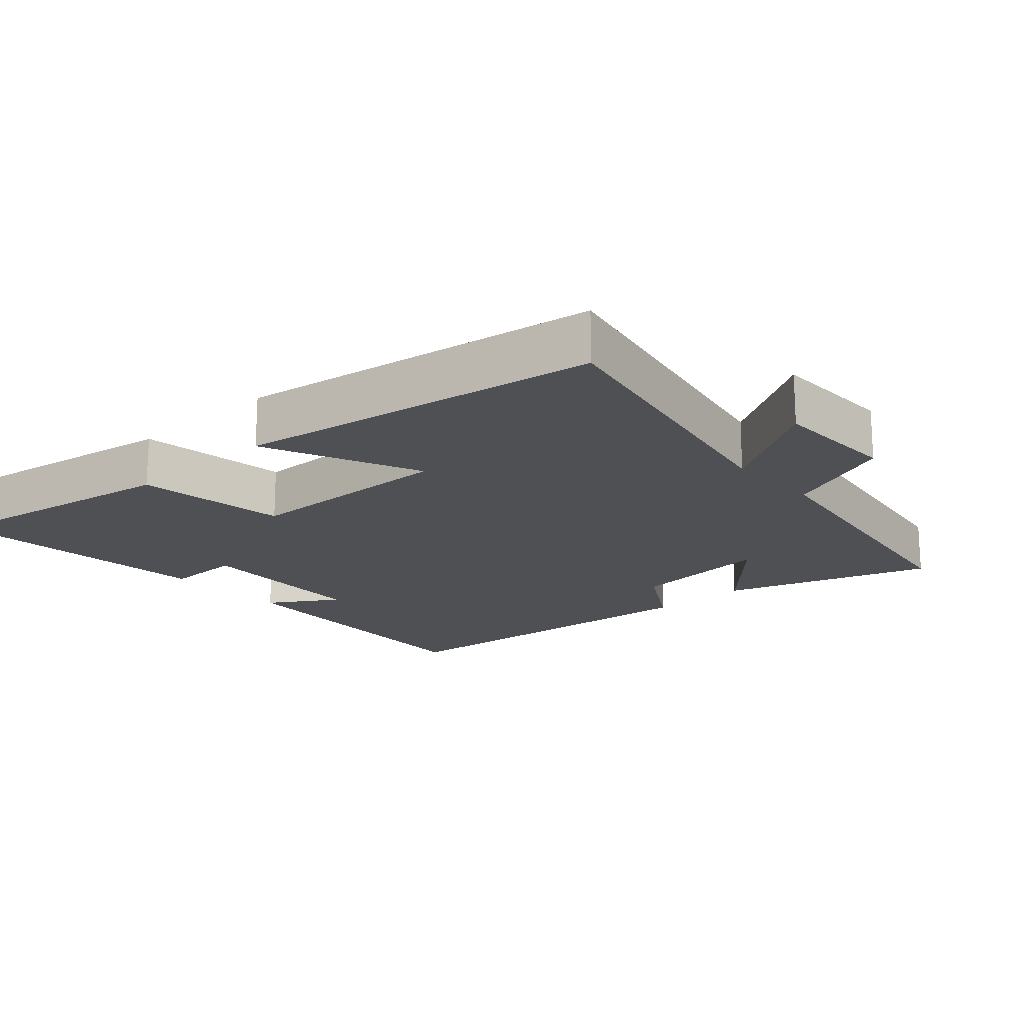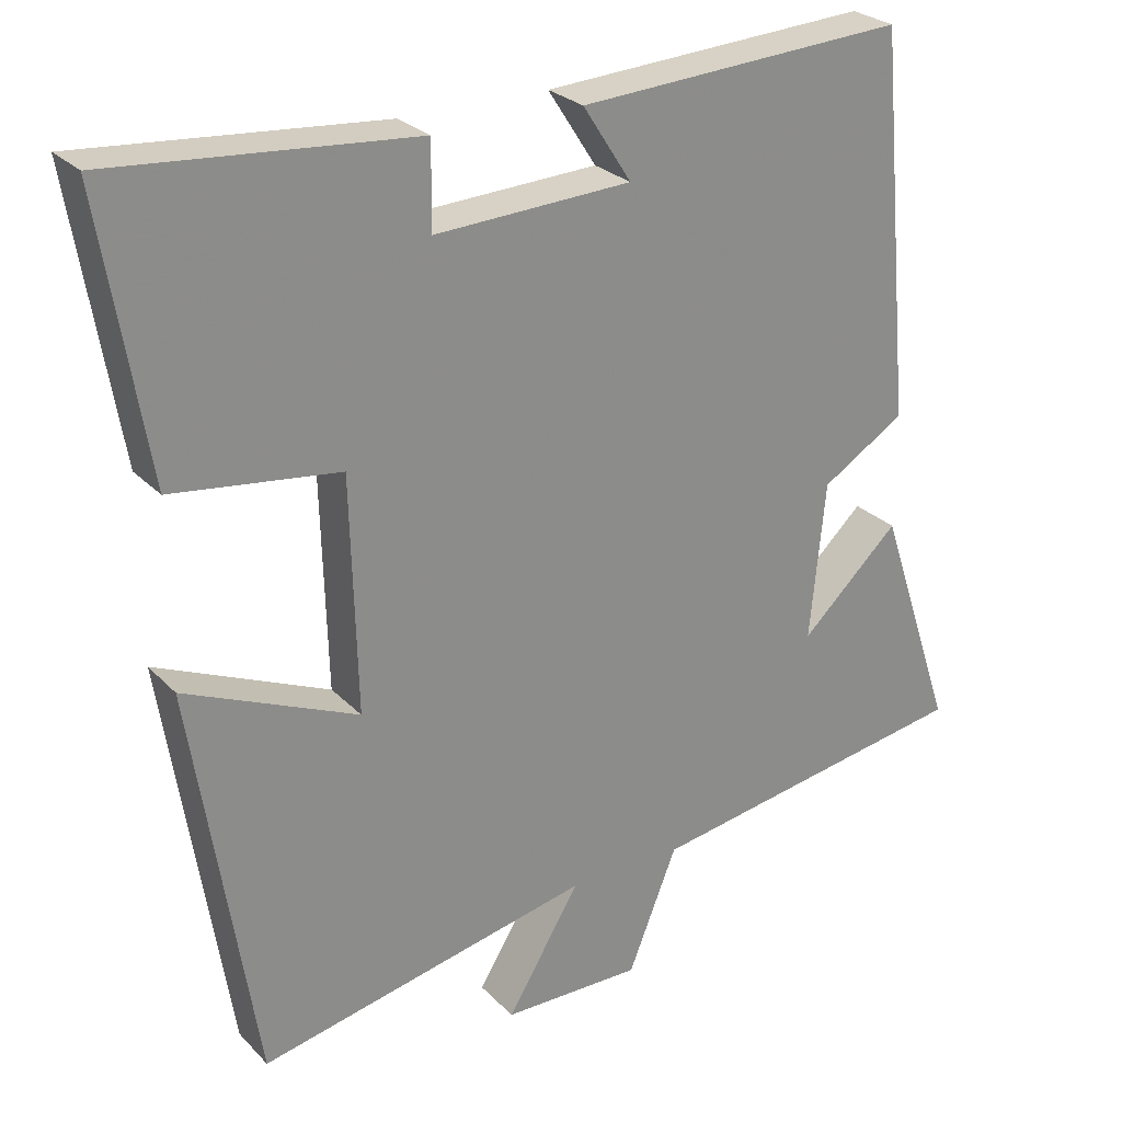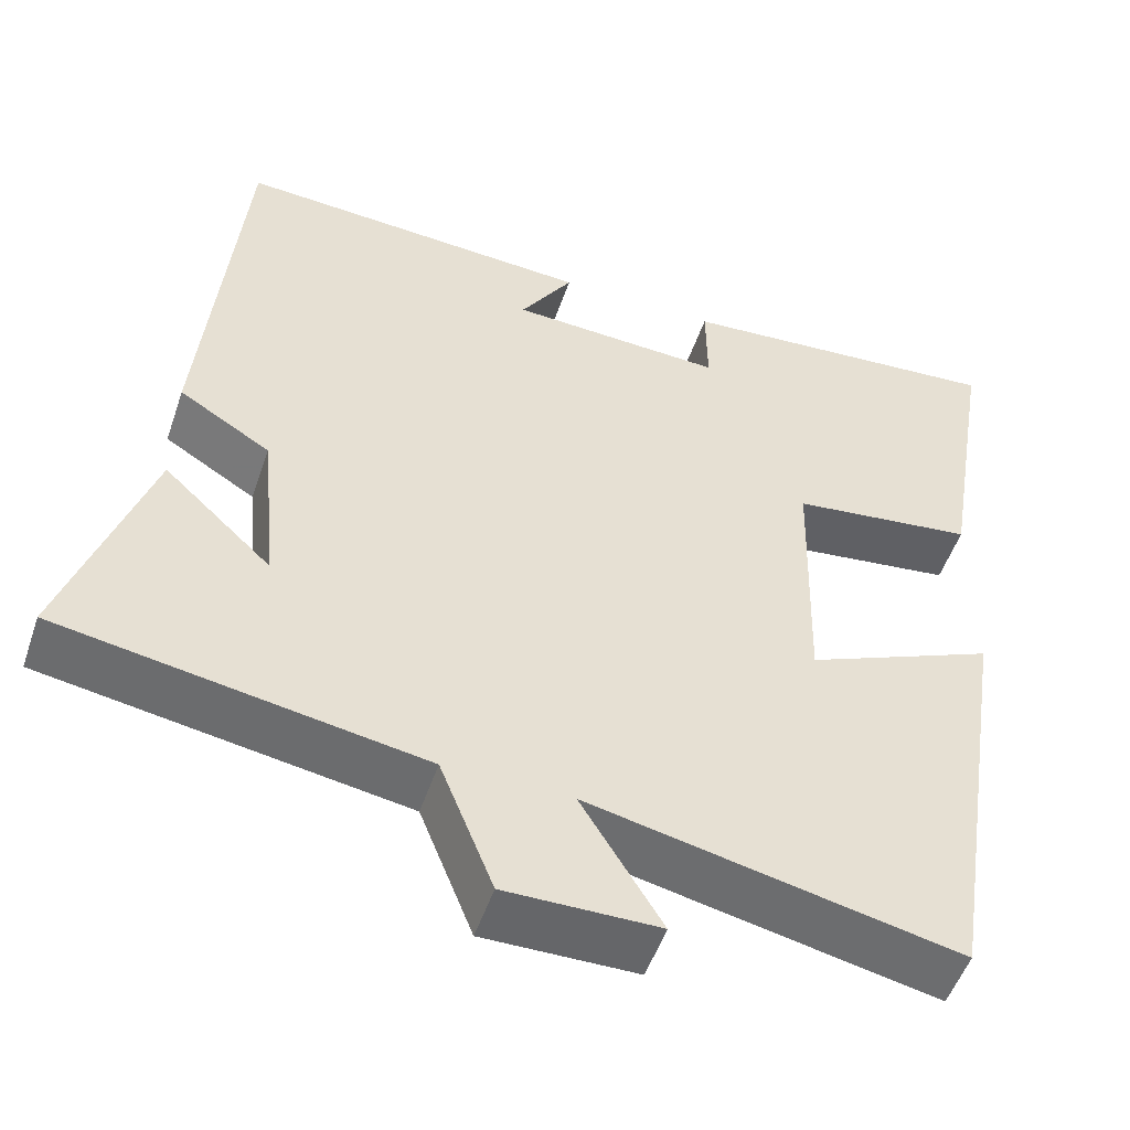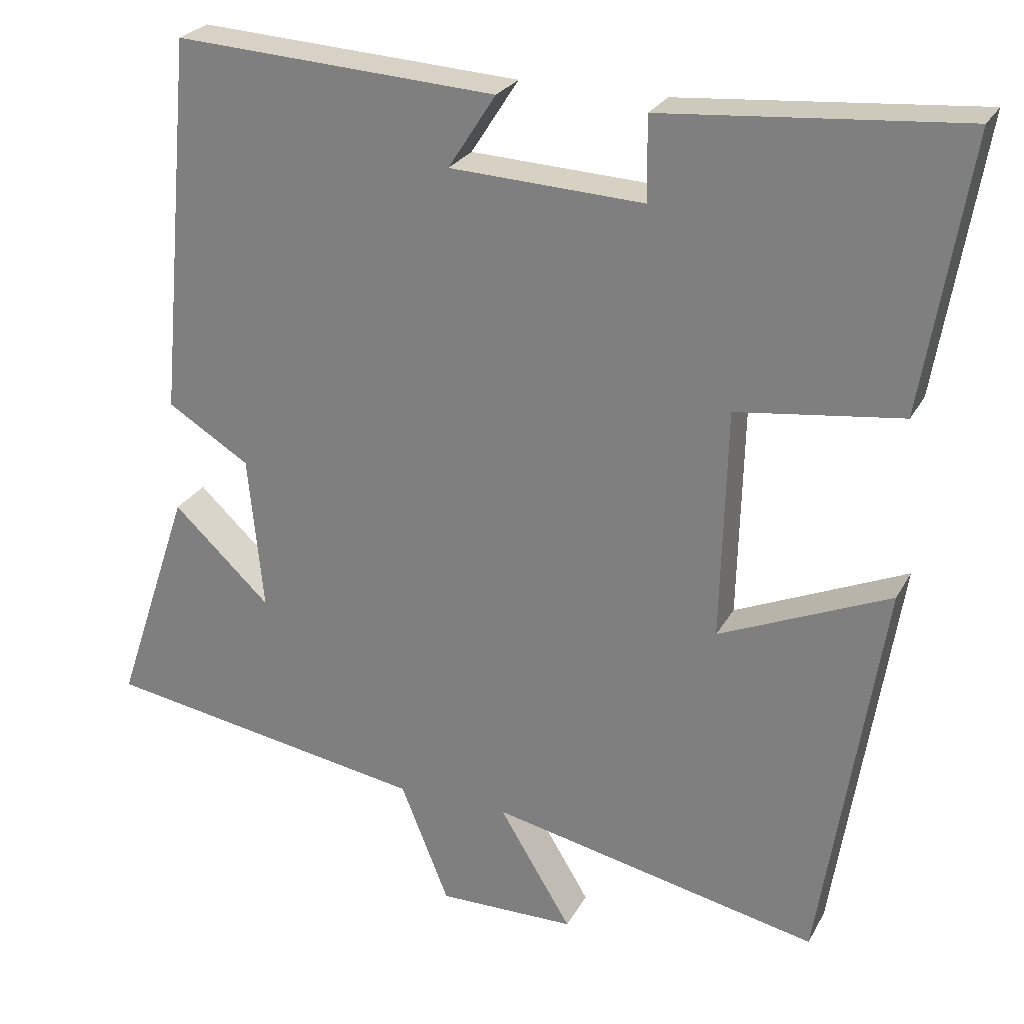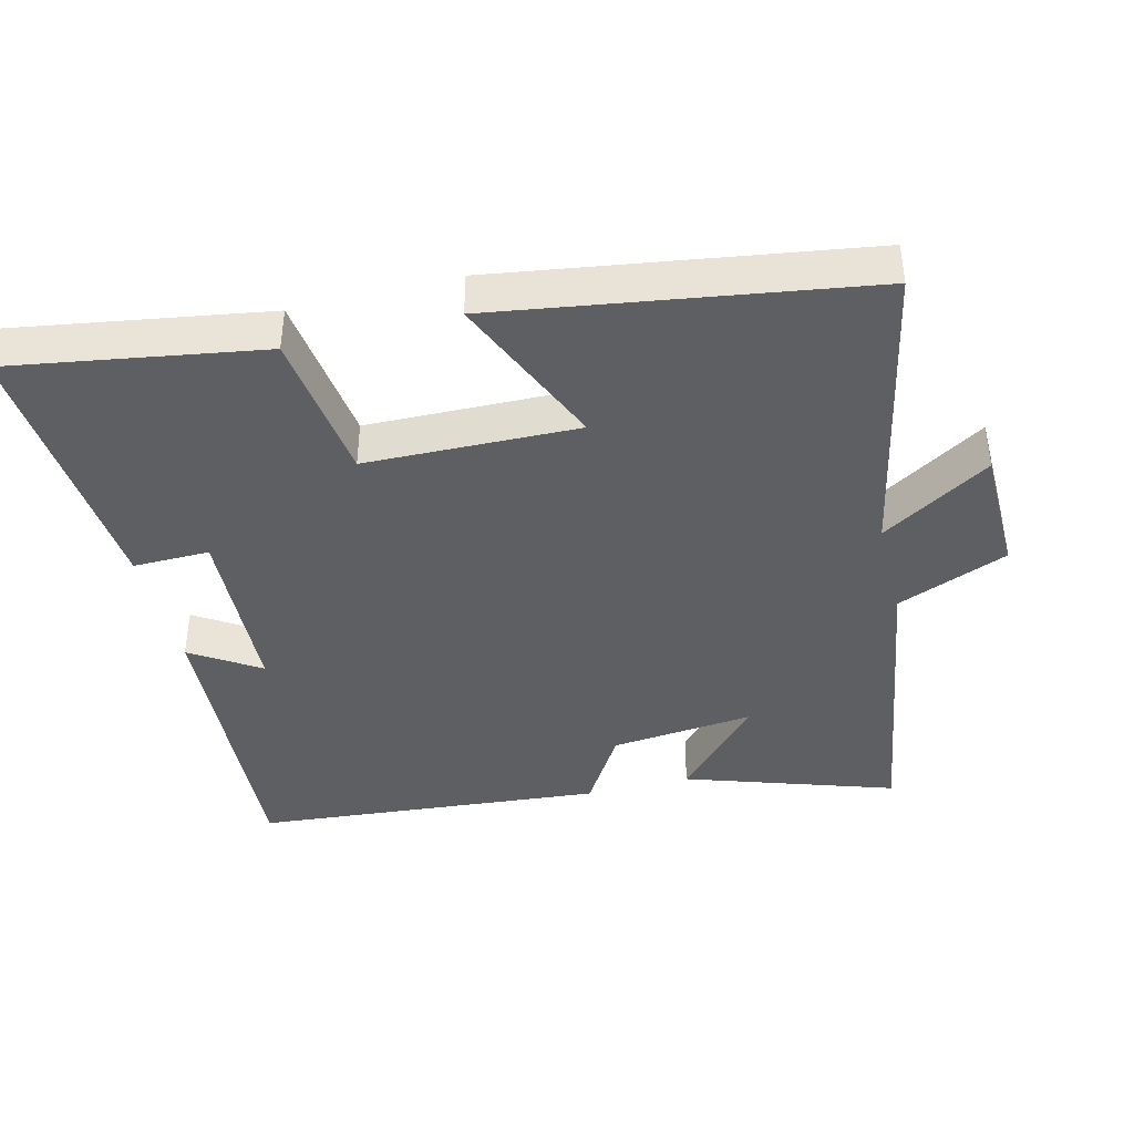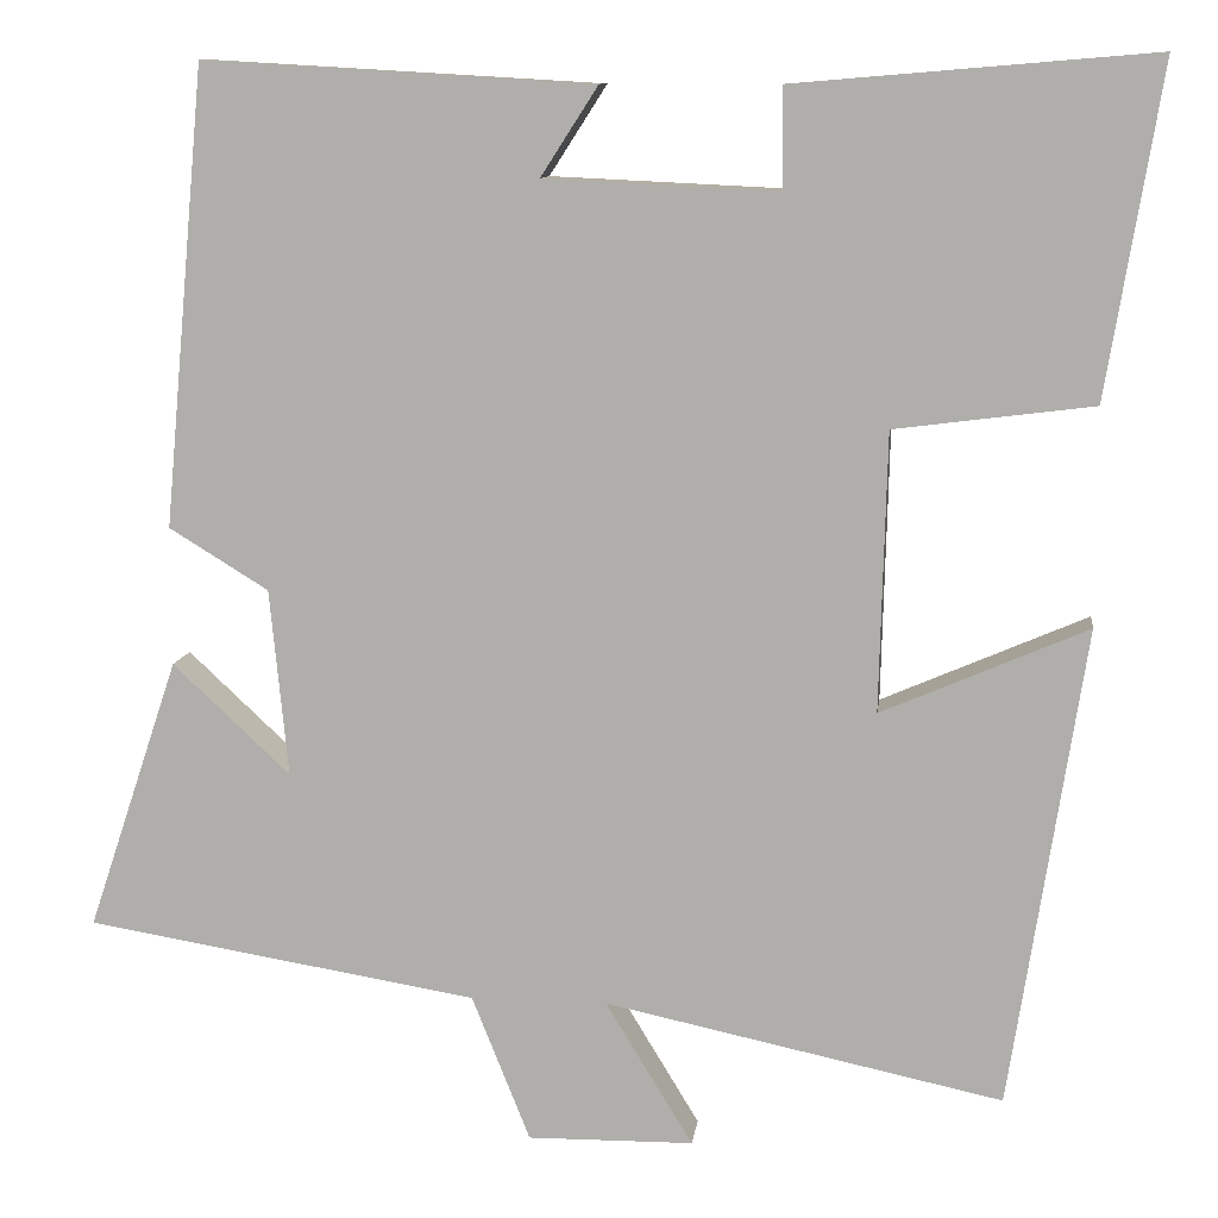
<metadata>
{"format":"obj","ext":"obj","renderer":"f3d","projection":"perspective","resolution":1024,"background":"white","views":[{"elev":-18.5,"azim":132.3,"up":"+Y"},{"elev":26.5,"azim":146.8,"up":"+Z"},{"elev":-51.9,"azim":-18.7,"up":"+Z"},{"elev":25.6,"azim":22.9,"up":"+Z"},{"elev":-41.4,"azim":104.2,"up":"+Y"},{"elev":10.4,"azim":7.2,"up":"+Z"}]}
</metadata>
<code>
v 0.418 0.07 -0.593
v -0.019 0.07 -0.5
v 0.077 0.07 -0.658
v -0.105 0.07 -0.66
v -0.169 0.07 -0.5
v -0.6 0.07 -0.429
v -0.5 0.07 -0.13
v -0.371 0.07 -0.251
v -0.391 0.07 -0.045
v -0.5 0.07 0.022
v -0.454 0.07 0.525
v -0.026 0.07 0.5
v -0.089 0.07 0.402
v 0.167 0.07 0.39
v 0.166 0.07 0.5
v 0.56 0.07 0.533
v 0.5 0.07 0.17
v 0.282 0.07 0.142
v 0.274 0.07 -0.164
v 0.5 0.07 -0.066
v 0.418 0 -0.593
v -0.019 0 -0.5
v 0.077 0 -0.658
v -0.105 0 -0.66
v -0.169 0 -0.5
v -0.6 0 -0.429
v -0.5 0 -0.13
v -0.371 0 -0.251
v -0.391 0 -0.045
v -0.5 0 0.022
v -0.454 0 0.525
v -0.026 0 0.5
v -0.089 0 0.402
v 0.167 0 0.39
v 0.166 0 0.5
v 0.56 0 0.533
v 0.5 0 0.17
v 0.282 0 0.142
v 0.274 0 -0.164
v 0.5 0 -0.066
f 19 20 1 2
f 18 19 2
f 15 16 17 18
f 14 15 18
f 13 14 18 2
f 10 11 12 13
f 9 10 13
f 8 9 13 2
f 5 6 7 8
f 5 8 2 3
f 3 4 5
f 22 21 40 39
f 22 39 38
f 38 37 36 35
f 38 35 34
f 22 38 34 33
f 33 32 31 30
f 33 30 29
f 22 33 29 28
f 28 27 26 25
f 23 22 28 25
f 25 24 23
f 1 21 22 2
f 2 22 23 3
f 3 23 24 4
f 4 24 25 5
f 5 25 26 6
f 6 26 27 7
f 7 27 28 8
f 8 28 29 9
f 9 29 30 10
f 10 30 31 11
f 11 31 32 12
f 12 32 33 13
f 13 33 34 14
f 14 34 35 15
f 15 35 36 16
f 16 36 37 17
f 17 37 38 18
f 18 38 39 19
f 19 39 40 20
f 20 40 21 1

</code>
